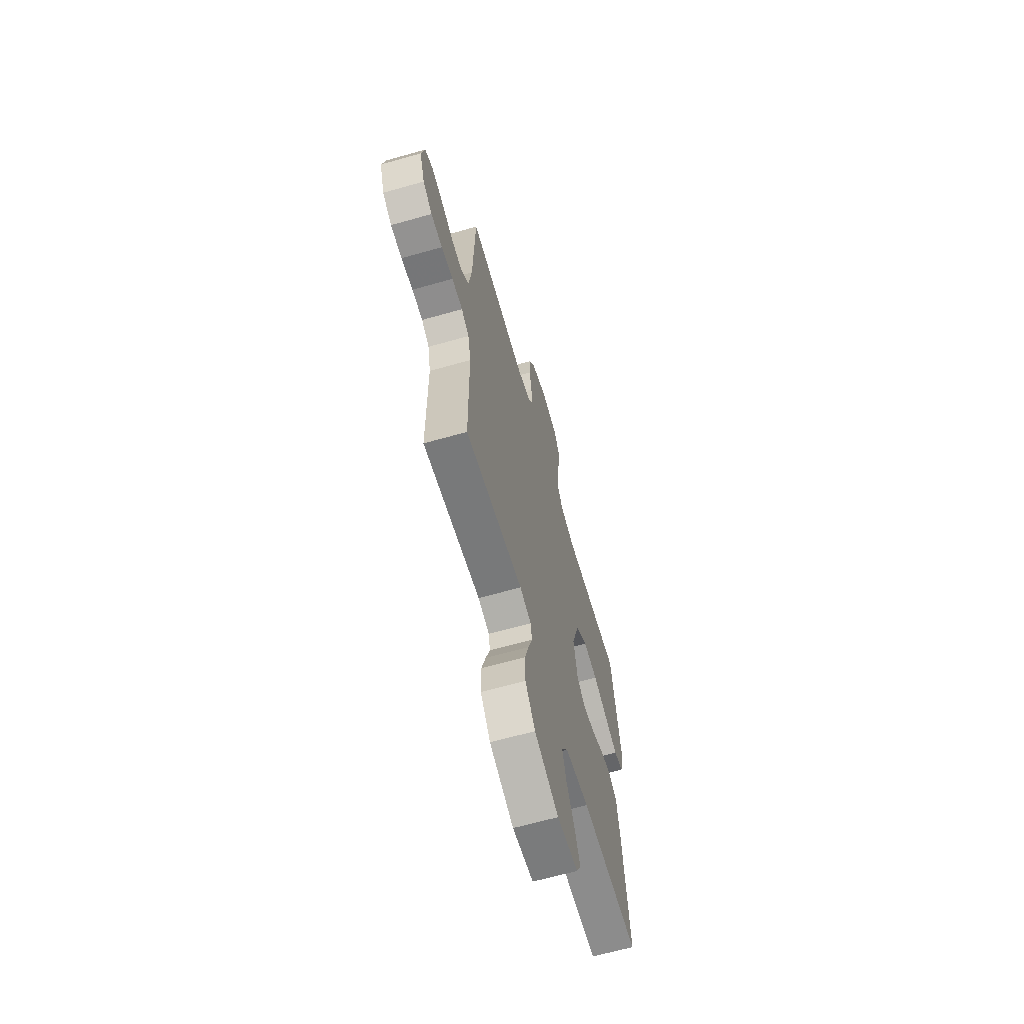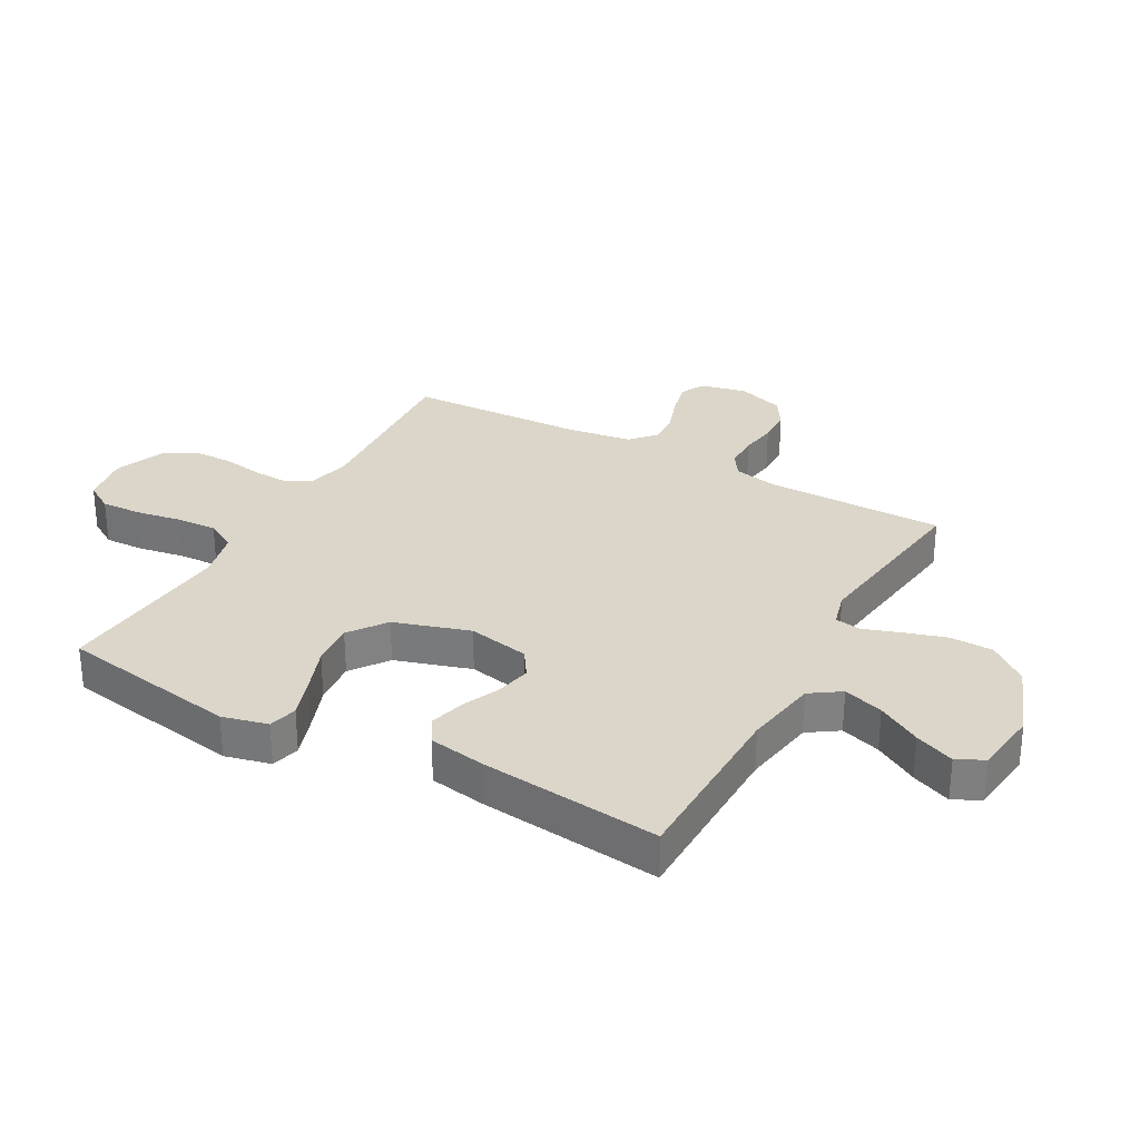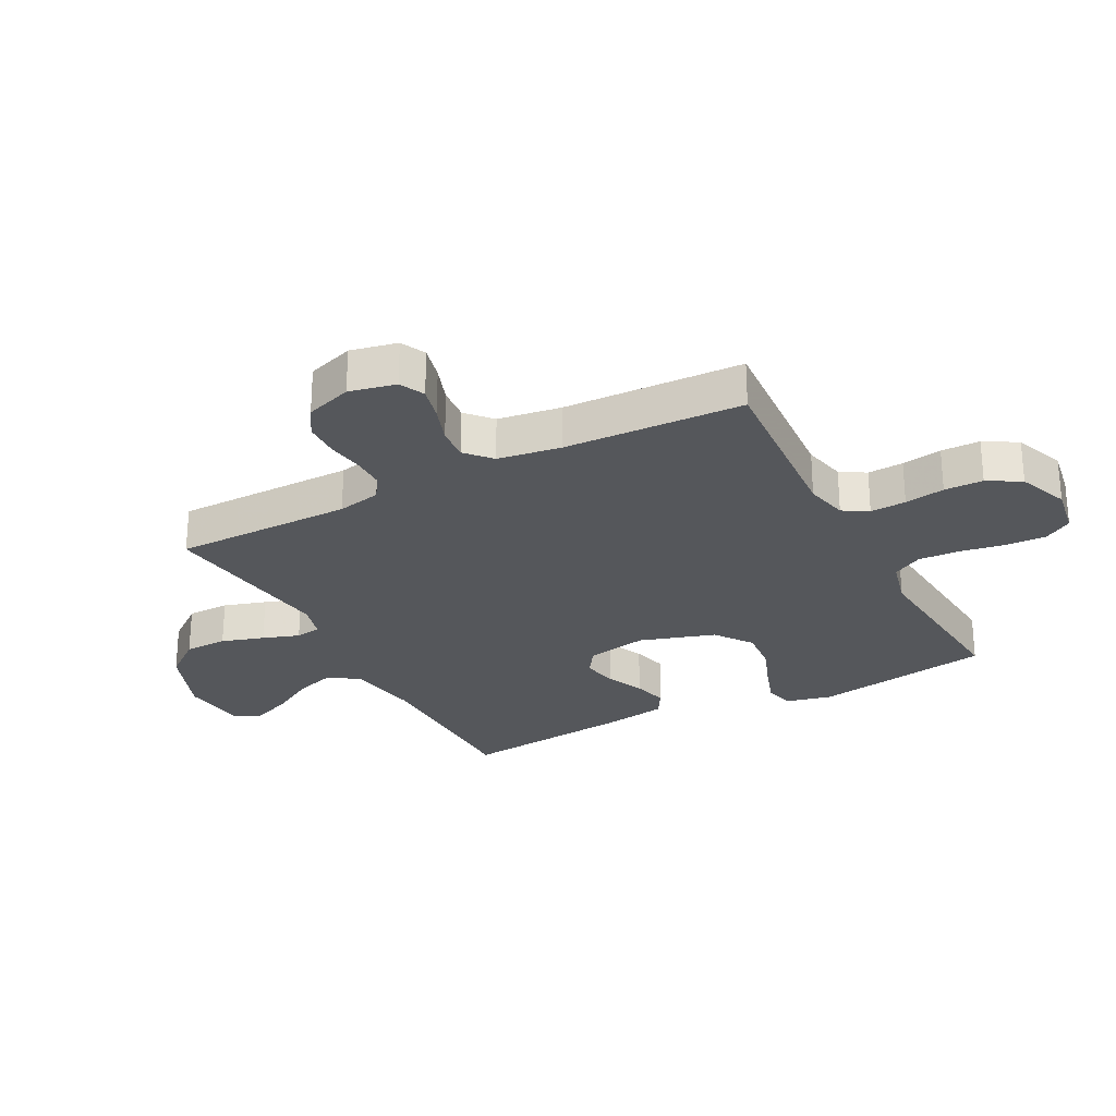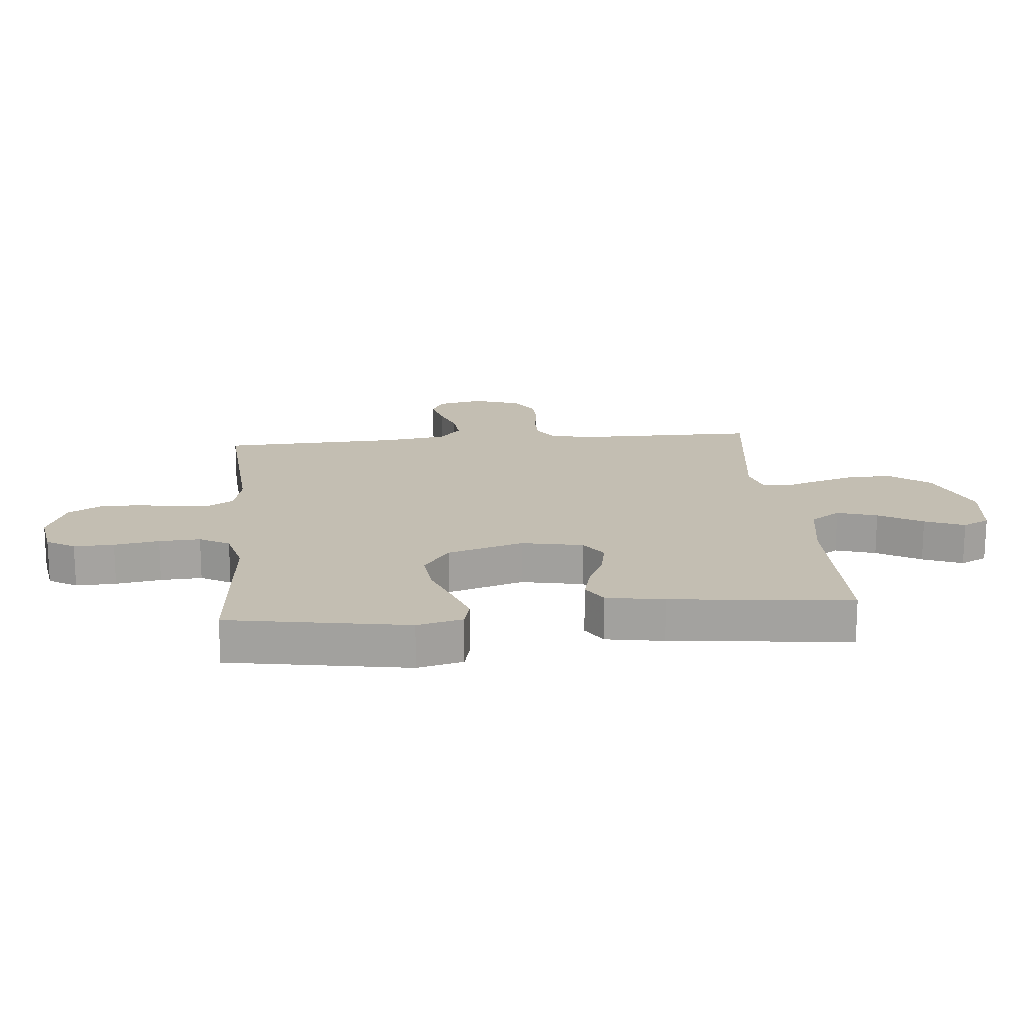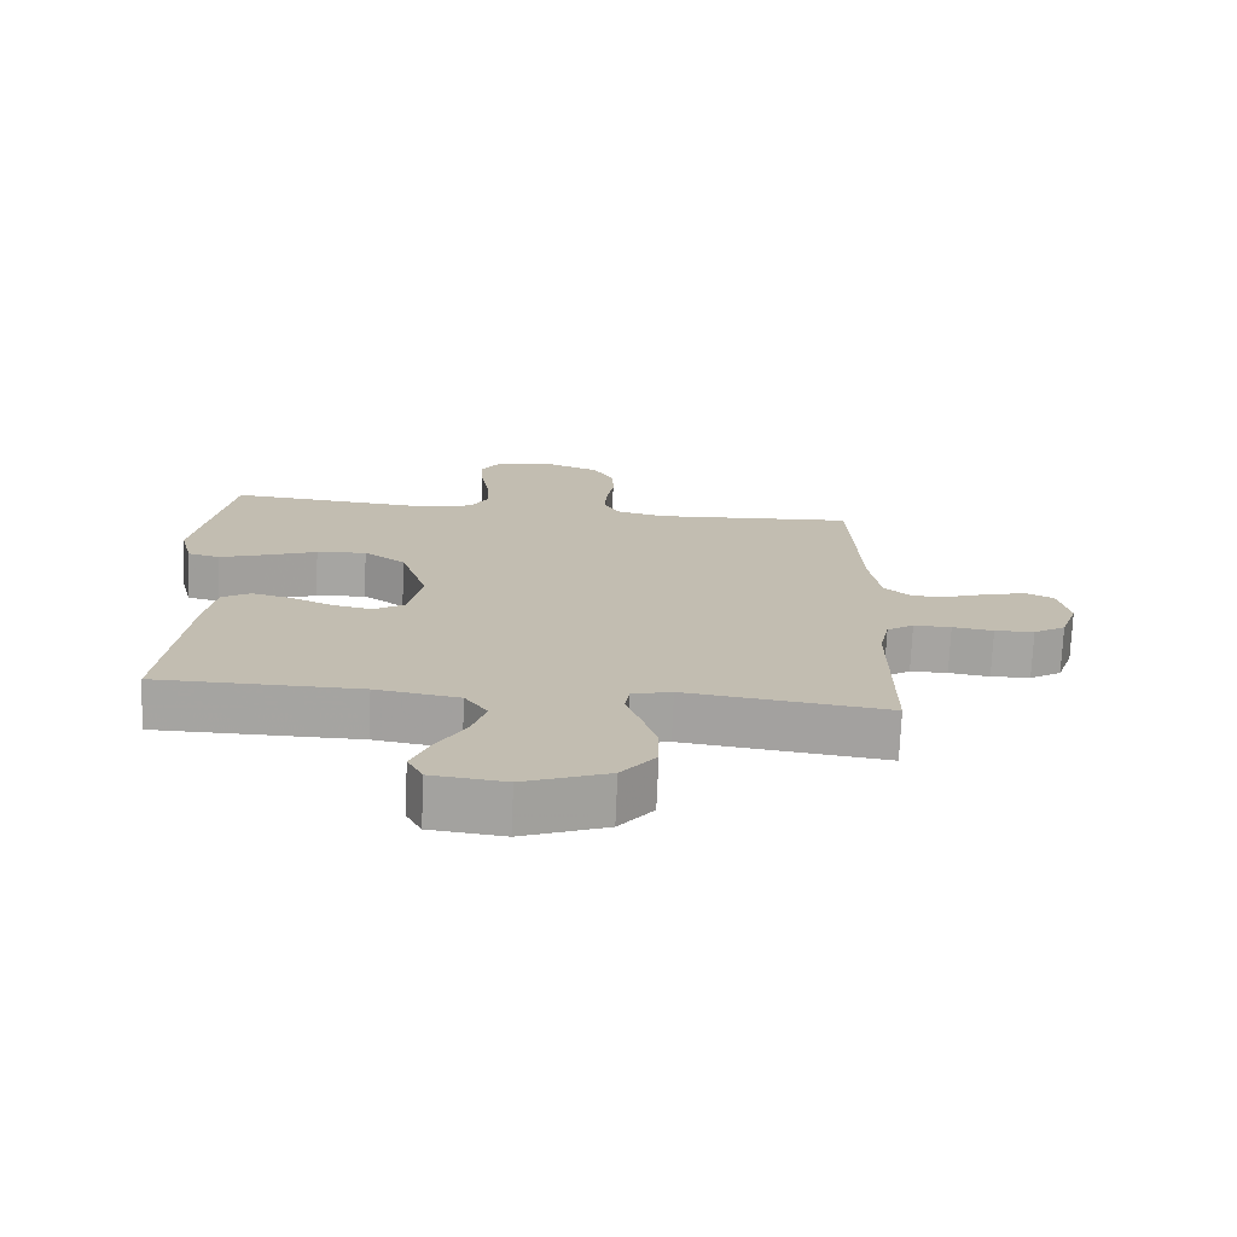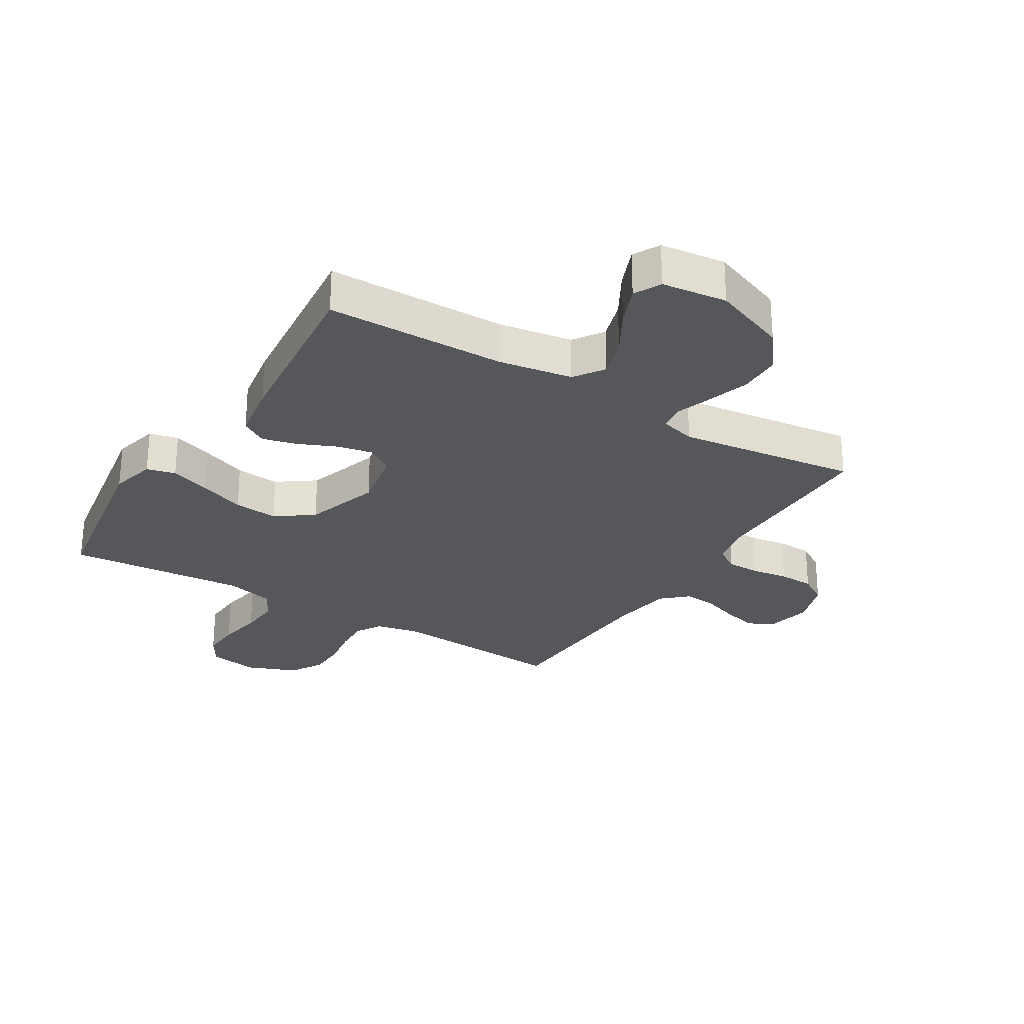
<metadata>
{"format":"obj","ext":"obj","renderer":"f3d","projection":"perspective","resolution":1024,"background":"white","views":[{"elev":-64.7,"azim":-74.0,"up":"+Z"},{"elev":30.0,"azim":119.1,"up":"+Y"},{"elev":-26.8,"azim":-62.2,"up":"+Y"},{"elev":17.3,"azim":84.8,"up":"+Y"},{"elev":-73.5,"azim":177.5,"up":"+Z"},{"elev":-27.1,"azim":148.4,"up":"+Y"}]}
</metadata>
<code>
v 0.5 0.07 -0.5
v 0.2 0.07 -0.503
v 0.076 0.07 -0.523
v 0.042 0.07 -0.573
v 0.063 0.07 -0.64
v 0.105 0.07 -0.713
v 0.132 0.07 -0.779
v 0.109 0.07 -0.824
v 0 0.07 -0.837
v -0.125 0.07 -0.789
v -0.176 0.07 -0.724
v -0.177 0.07 -0.652
v -0.155 0.07 -0.581
v -0.134 0.07 -0.52
v -0.141 0.07 -0.477
v -0.2 0.07 -0.461
v -0.5 0.07 -0.5
v -0.5 0.07 -0.2
v -0.515 0.07 -0.127
v -0.555 0.07 -0.101
v -0.611 0.07 -0.101
v -0.672 0.07 -0.11
v -0.731 0.07 -0.108
v -0.779 0.07 -0.078
v -0.805 0.07 0
v -0.788 0.07 0.078
v -0.746 0.07 0.098
v -0.689 0.07 0.084
v -0.627 0.07 0.062
v -0.571 0.07 0.057
v -0.529 0.07 0.095
v -0.513 0.07 0.2
v -0.5 0.07 0.5
v -0.2 0.07 0.479
v -0.128 0.07 0.495
v -0.103 0.07 0.537
v -0.106 0.07 0.597
v -0.117 0.07 0.664
v -0.116 0.07 0.729
v -0.084 0.07 0.784
v 0 0.07 0.817
v 0.083 0.07 0.803
v 0.112 0.07 0.756
v 0.109 0.07 0.689
v 0.096 0.07 0.614
v 0.092 0.07 0.545
v 0.12 0.07 0.495
v 0.2 0.07 0.475
v 0.5 0.07 0.5
v 0.55 0.07 0.2
v 0.531 0.07 0.124
v 0.483 0.07 0.112
v 0.416 0.07 0.135
v 0.339 0.07 0.164
v 0.265 0.07 0.171
v 0.203 0.07 0.126
v 0.163 0.07 0
v 0.183 0.07 -0.103
v 0.228 0.07 -0.133
v 0.287 0.07 -0.121
v 0.351 0.07 -0.093
v 0.409 0.07 -0.078
v 0.452 0.07 -0.104
v 0.468 0.07 -0.2
v 0.5 0 -0.5
v 0.2 0 -0.503
v 0.076 0 -0.523
v 0.042 0 -0.573
v 0.063 0 -0.64
v 0.105 0 -0.713
v 0.132 0 -0.779
v 0.109 0 -0.824
v 0 0 -0.837
v -0.125 0 -0.789
v -0.176 0 -0.724
v -0.177 0 -0.652
v -0.155 0 -0.581
v -0.134 0 -0.52
v -0.141 0 -0.477
v -0.2 0 -0.461
v -0.5 0 -0.5
v -0.5 0 -0.2
v -0.515 0 -0.127
v -0.555 0 -0.101
v -0.611 0 -0.101
v -0.672 0 -0.11
v -0.731 0 -0.108
v -0.779 0 -0.078
v -0.805 0 0
v -0.788 0 0.078
v -0.746 0 0.098
v -0.689 0 0.084
v -0.627 0 0.062
v -0.571 0 0.057
v -0.529 0 0.095
v -0.513 0 0.2
v -0.5 0 0.5
v -0.2 0 0.479
v -0.128 0 0.495
v -0.103 0 0.537
v -0.106 0 0.597
v -0.117 0 0.664
v -0.116 0 0.729
v -0.084 0 0.784
v 0 0 0.817
v 0.083 0 0.803
v 0.112 0 0.756
v 0.109 0 0.689
v 0.096 0 0.614
v 0.092 0 0.545
v 0.12 0 0.495
v 0.2 0 0.475
v 0.5 0 0.5
v 0.55 0 0.2
v 0.531 0 0.124
v 0.483 0 0.112
v 0.416 0 0.135
v 0.339 0 0.164
v 0.265 0 0.171
v 0.203 0 0.126
v 0.163 0 0
v 0.183 0 -0.103
v 0.228 0 -0.133
v 0.287 0 -0.121
v 0.351 0 -0.093
v 0.409 0 -0.078
v 0.452 0 -0.104
v 0.468 0 -0.2
f 64 1 2
f 63 64 2
f 62 63 2
f 61 62 2
f 60 61 2
f 59 60 2 3
f 58 59 3 4
f 57 58 4
f 52 53 54
f 51 52 54
f 50 51 54
f 49 50 54
f 48 49 54
f 47 48 54 55
f 46 47 55 56
f 43 44 45
f 42 43 45
f 41 42 45
f 40 41 45
f 39 40 45
f 38 39 45
f 37 38 45
f 36 37 45 46
f 46 56 57
f 36 46 57
f 35 36 57
f 32 33 34
f 35 57 4
f 34 35 4
f 32 34 4
f 31 32 4
f 27 28 29
f 26 27 29
f 25 26 29
f 24 25 29
f 23 24 29
f 22 23 29
f 21 22 29
f 20 21 29 30
f 16 17 18
f 15 16 18 19
f 12 13 14
f 11 12 14
f 10 11 14
f 9 10 14
f 8 9 14
f 7 8 14
f 6 7 14
f 5 6 14
f 5 14 15
f 4 5 15 19
f 19 20 30 31
f 4 19 31
f 66 65 128
f 66 128 127
f 66 127 126
f 66 126 125
f 66 125 124
f 67 66 124 123
f 68 67 123 122
f 68 122 121
f 118 117 116
f 118 116 115
f 118 115 114
f 118 114 113
f 118 113 112
f 119 118 112 111
f 120 119 111 110
f 109 108 107
f 109 107 106
f 109 106 105
f 109 105 104
f 109 104 103
f 109 103 102
f 109 102 101
f 110 109 101 100
f 121 120 110
f 121 110 100
f 121 100 99
f 98 97 96
f 68 121 99
f 68 99 98
f 68 98 96
f 68 96 95
f 93 92 91
f 93 91 90
f 93 90 89
f 93 89 88
f 93 88 87
f 93 87 86
f 93 86 85
f 94 93 85 84
f 82 81 80
f 83 82 80 79
f 78 77 76
f 78 76 75
f 78 75 74
f 78 74 73
f 78 73 72
f 78 72 71
f 78 71 70
f 78 70 69
f 79 78 69
f 83 79 69 68
f 95 94 84 83
f 95 83 68
f 1 65 66 2
f 2 66 67 3
f 3 67 68 4
f 4 68 69 5
f 5 69 70 6
f 6 70 71 7
f 7 71 72 8
f 8 72 73 9
f 9 73 74 10
f 10 74 75 11
f 11 75 76 12
f 12 76 77 13
f 13 77 78 14
f 14 78 79 15
f 15 79 80 16
f 16 80 81 17
f 17 81 82 18
f 18 82 83 19
f 19 83 84 20
f 20 84 85 21
f 21 85 86 22
f 22 86 87 23
f 23 87 88 24
f 24 88 89 25
f 25 89 90 26
f 26 90 91 27
f 27 91 92 28
f 28 92 93 29
f 29 93 94 30
f 30 94 95 31
f 31 95 96 32
f 32 96 97 33
f 33 97 98 34
f 34 98 99 35
f 35 99 100 36
f 36 100 101 37
f 37 101 102 38
f 38 102 103 39
f 39 103 104 40
f 40 104 105 41
f 41 105 106 42
f 42 106 107 43
f 43 107 108 44
f 44 108 109 45
f 45 109 110 46
f 46 110 111 47
f 47 111 112 48
f 48 112 113 49
f 49 113 114 50
f 50 114 115 51
f 51 115 116 52
f 52 116 117 53
f 53 117 118 54
f 54 118 119 55
f 55 119 120 56
f 56 120 121 57
f 57 121 122 58
f 58 122 123 59
f 59 123 124 60
f 60 124 125 61
f 61 125 126 62
f 62 126 127 63
f 63 127 128 64
f 64 128 65 1

</code>
